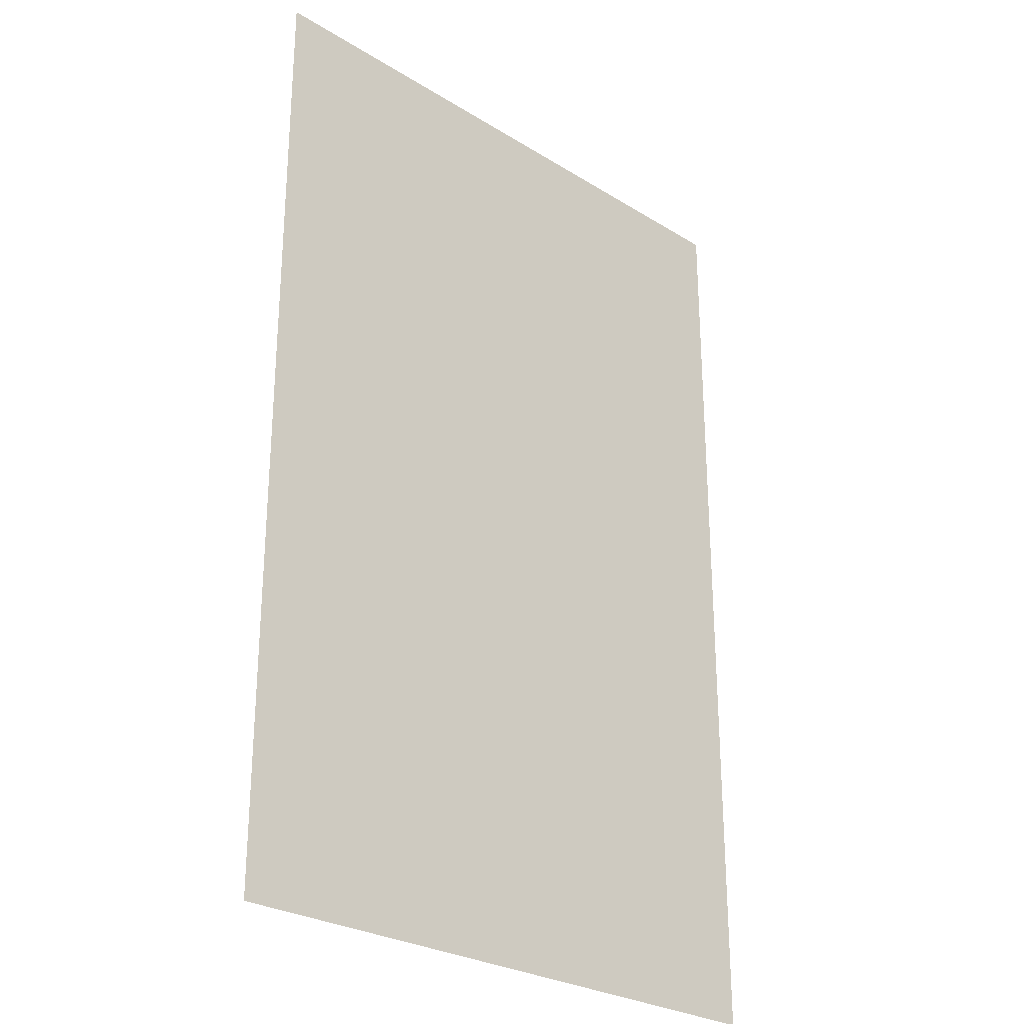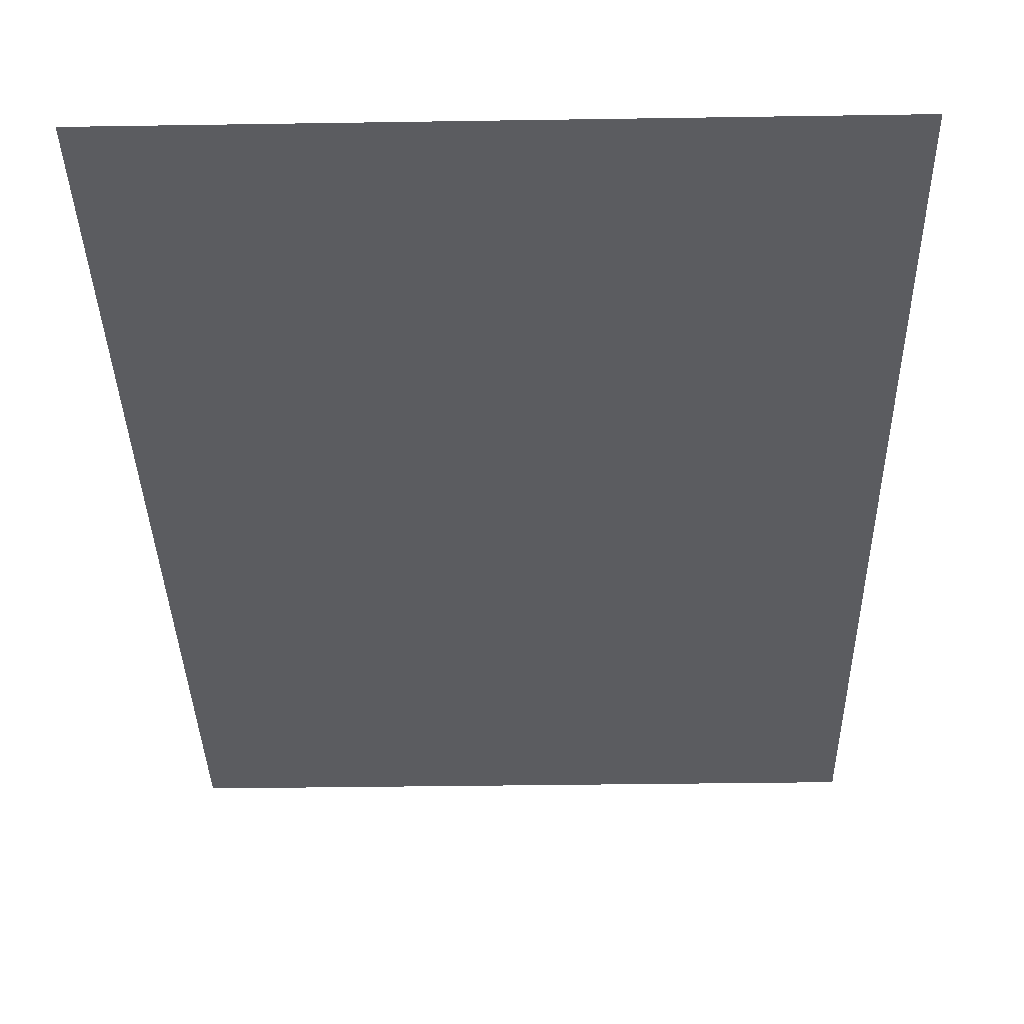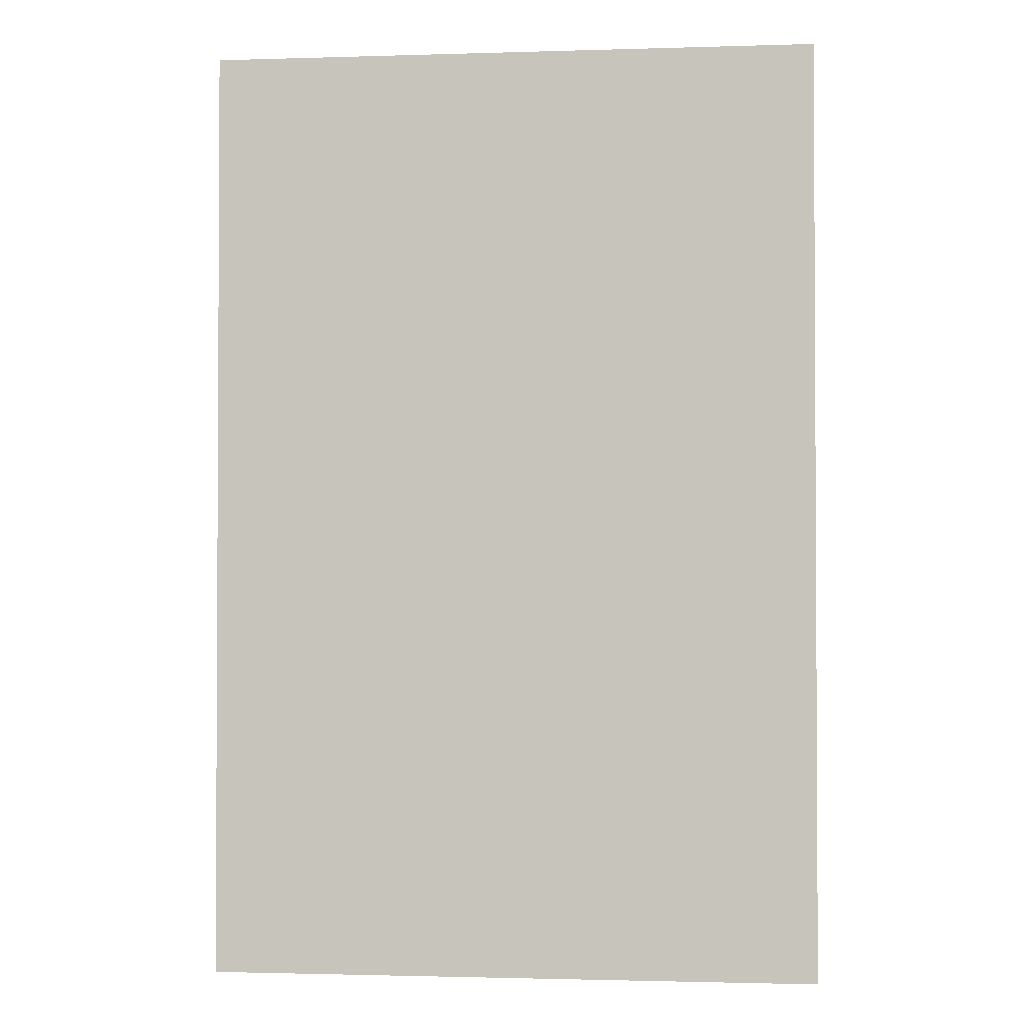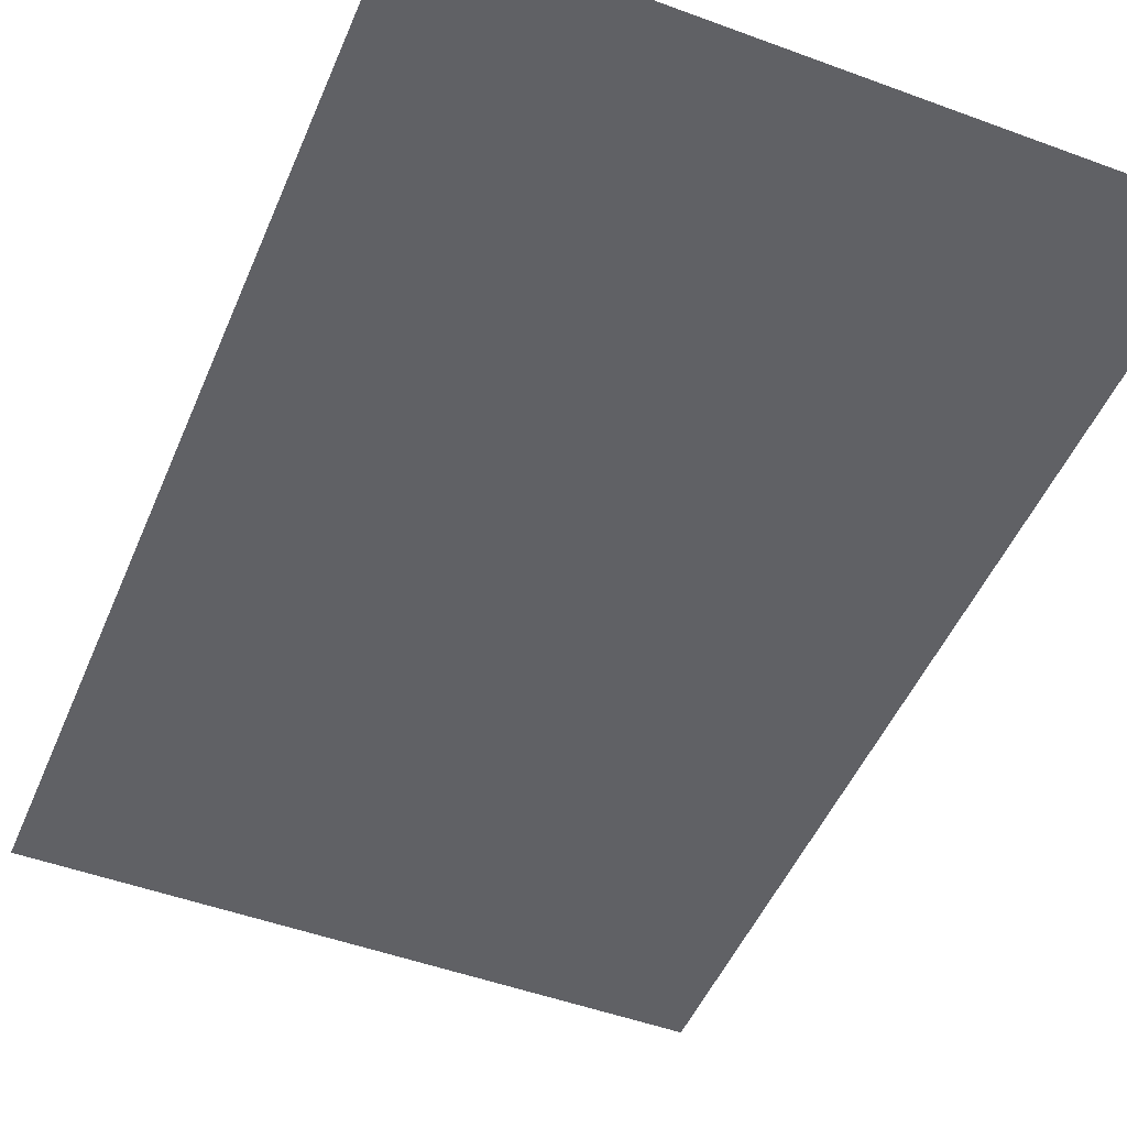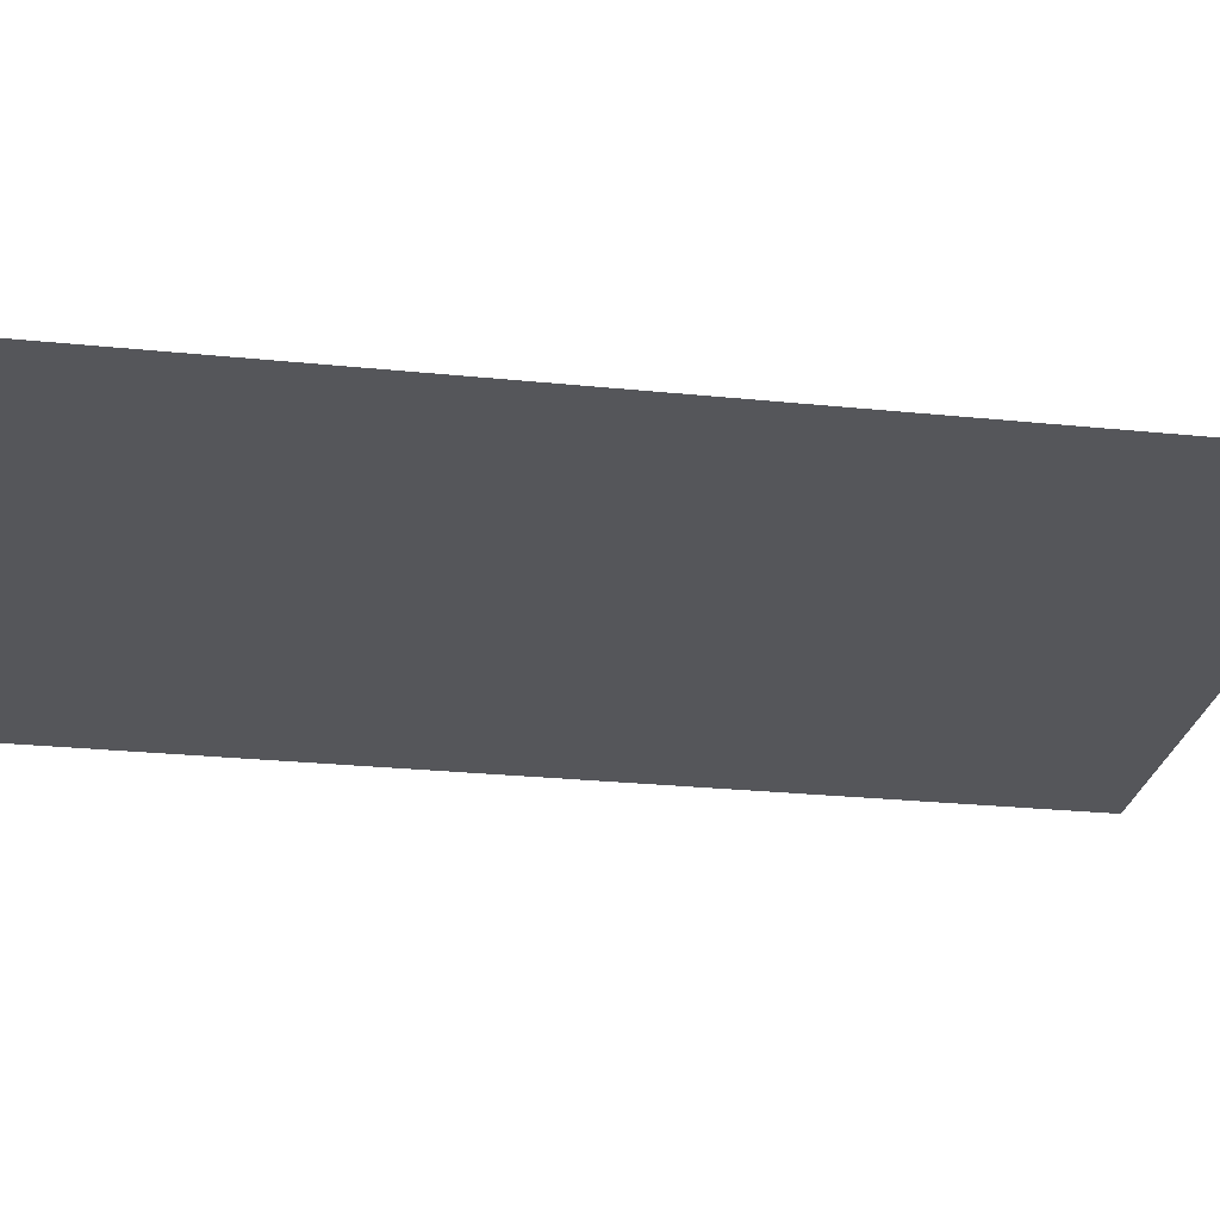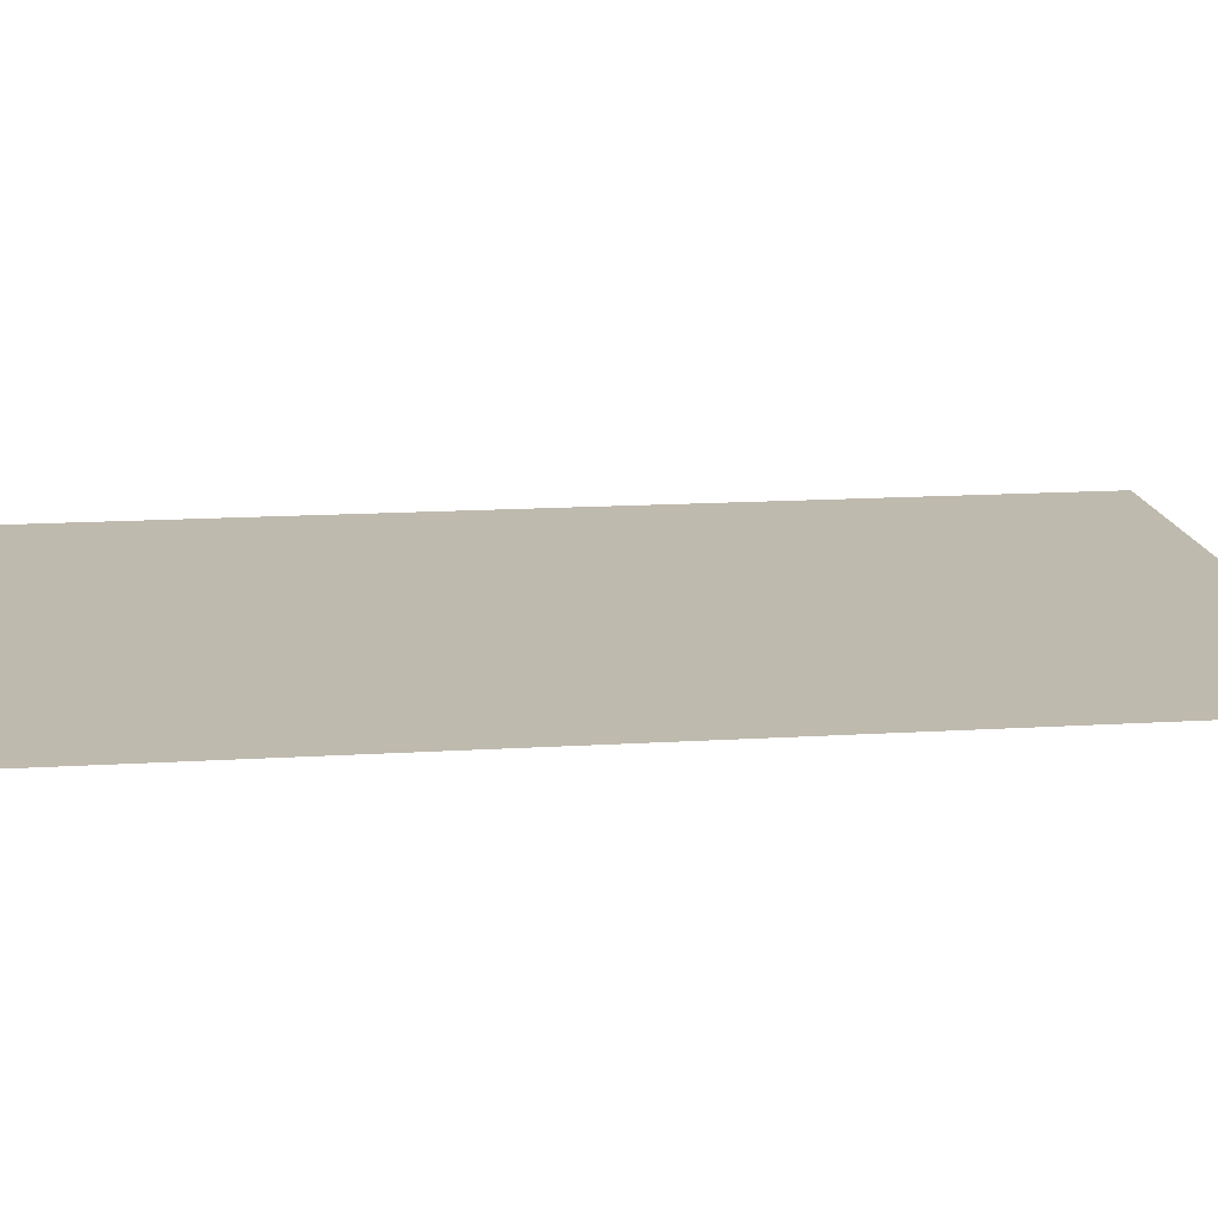
<metadata>
{"format":"obj","ext":"obj","renderer":"f3d","projection":"perspective","resolution":1024,"background":"white","views":[{"elev":-27.3,"azim":136.5,"up":"+Y"},{"elev":-35.0,"azim":1.2,"up":"+Z"},{"elev":-1.8,"azim":-173.6,"up":"+Y"},{"elev":-49.1,"azim":157.7,"up":"+Z"},{"elev":-26.1,"azim":80.8,"up":"+Z"},{"elev":15.5,"azim":-97.4,"up":"+Z"}]}
</metadata>
<code>
o p_p4_seg24_
v -9.632 -14.82 0
v 9.632 -14.82 0
v 9.632 14.82 0
v -9.632 14.82 0
f 3 2 1
f 4 3 1

</code>
